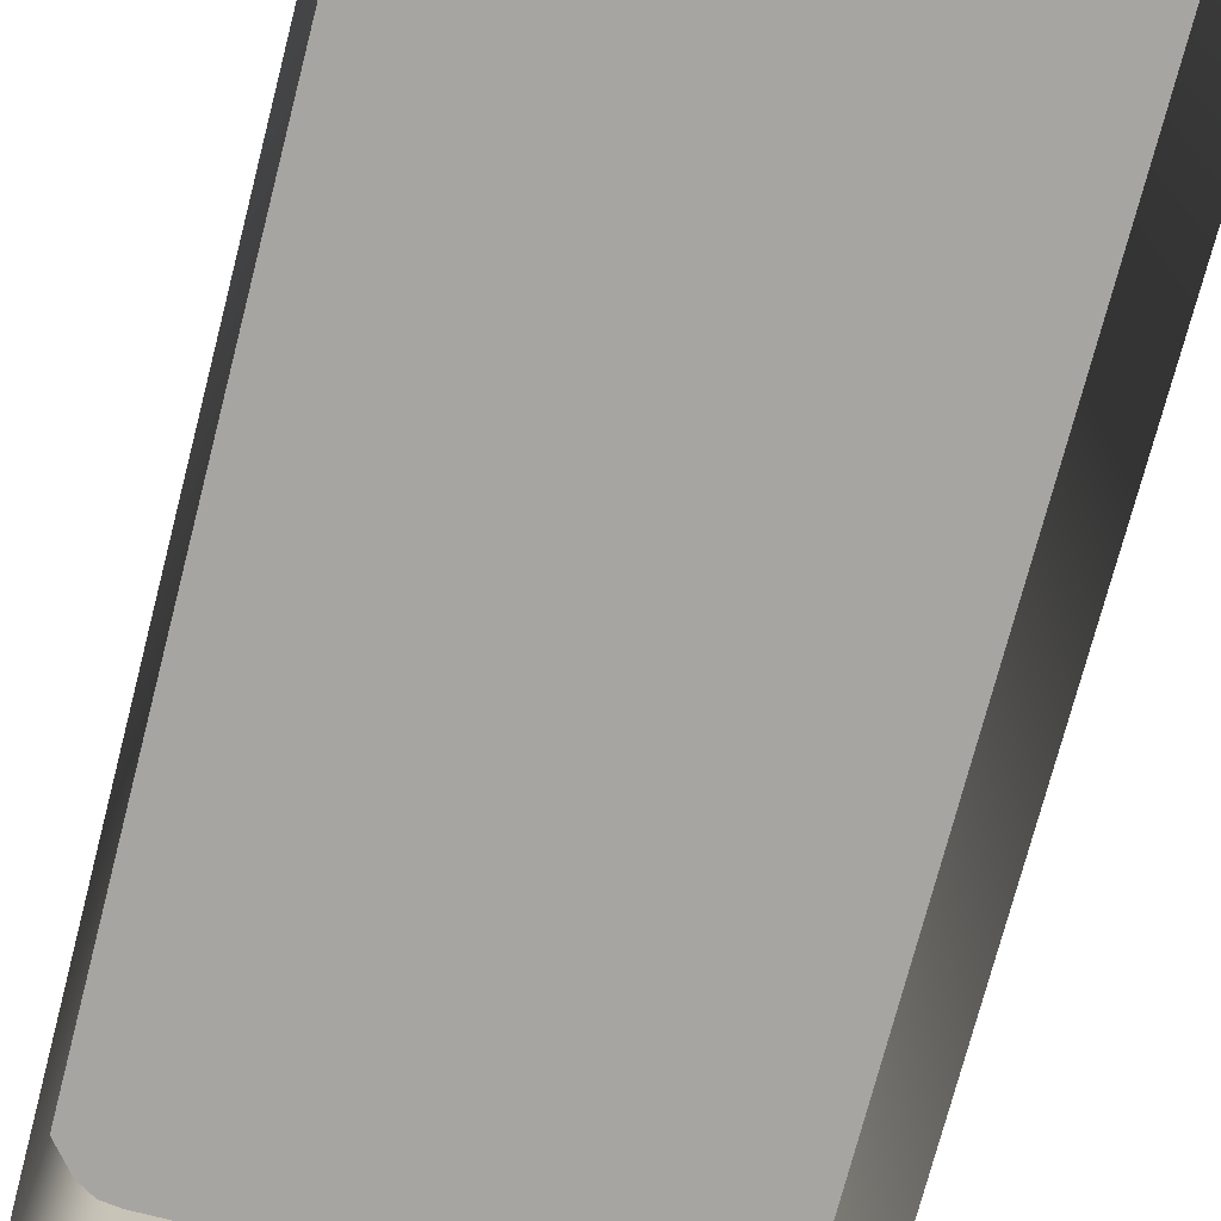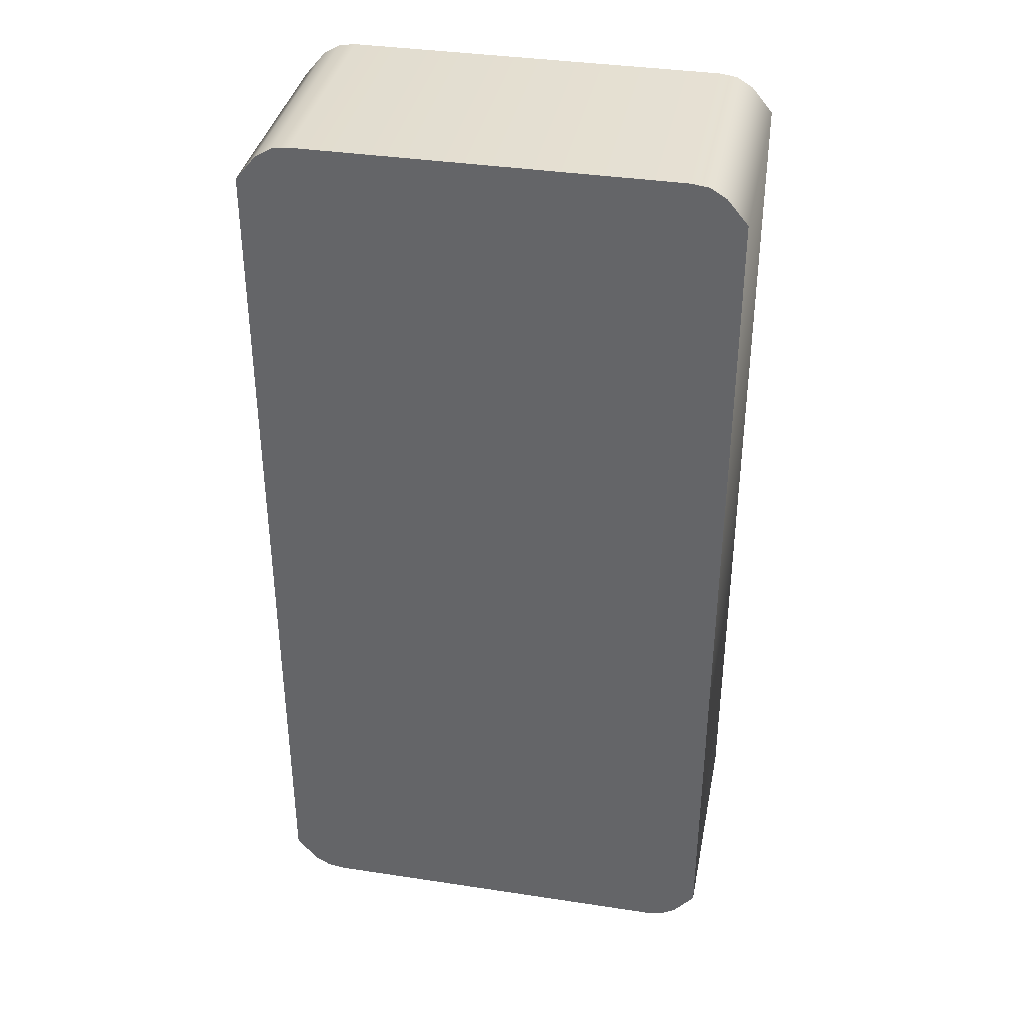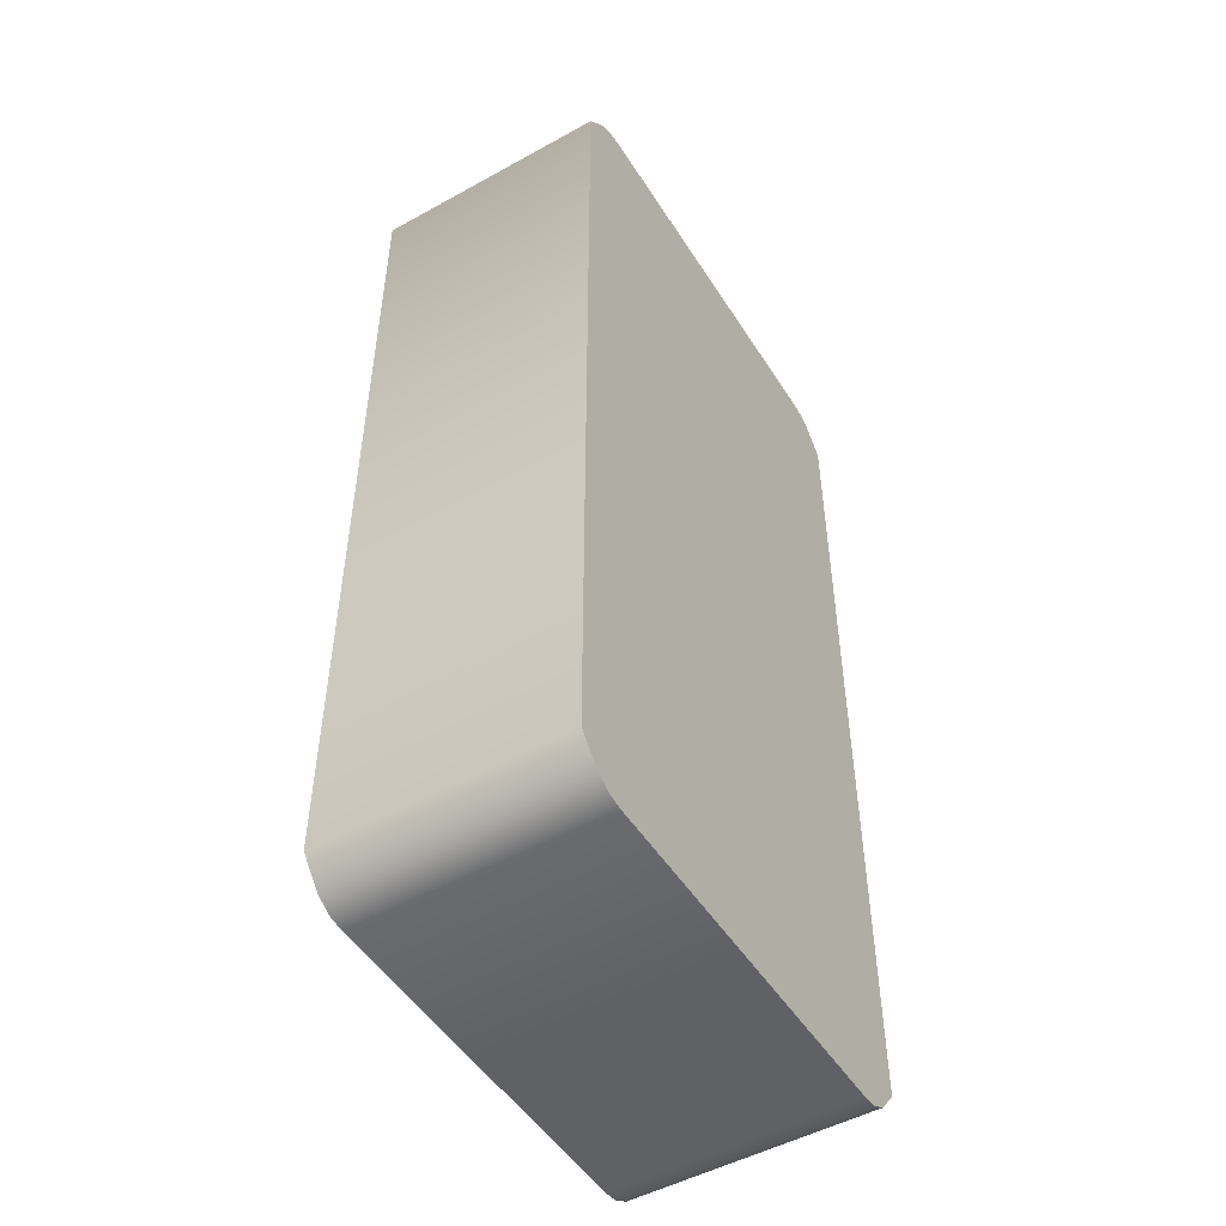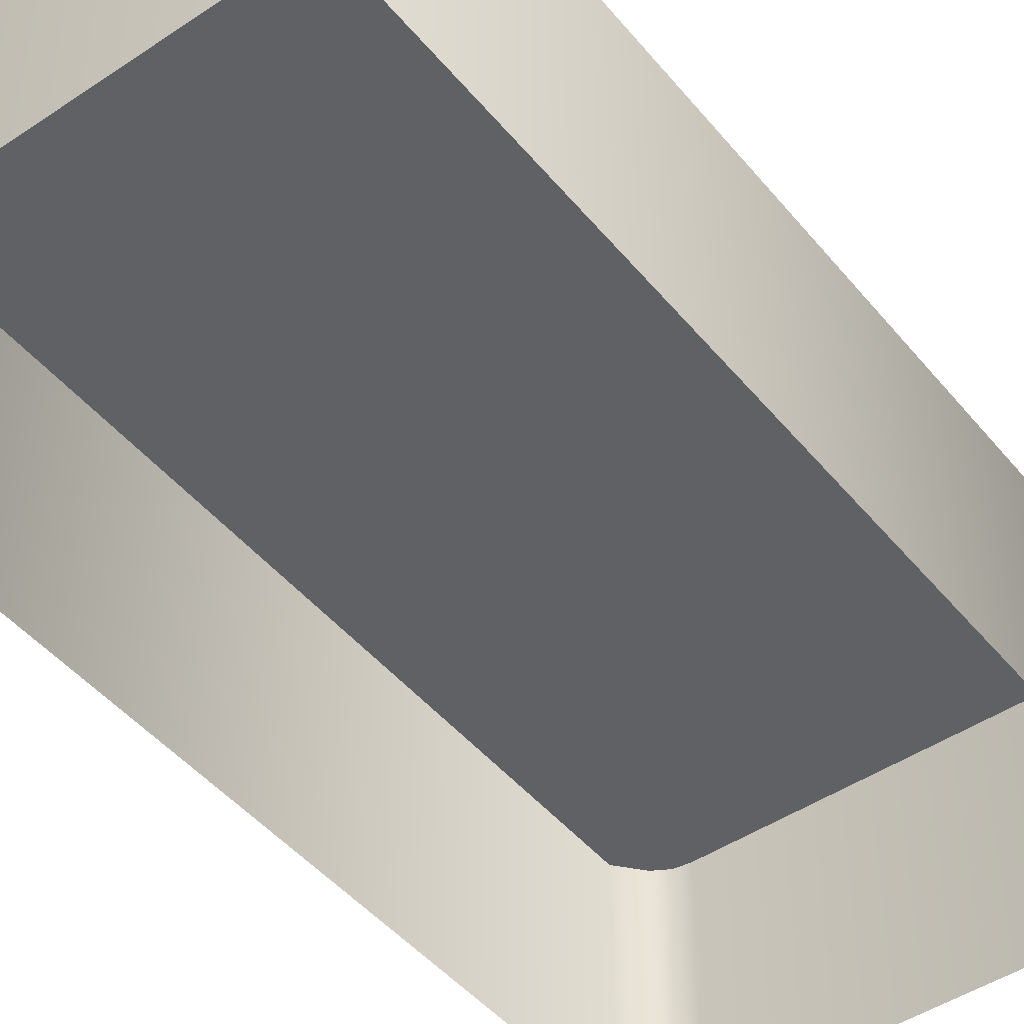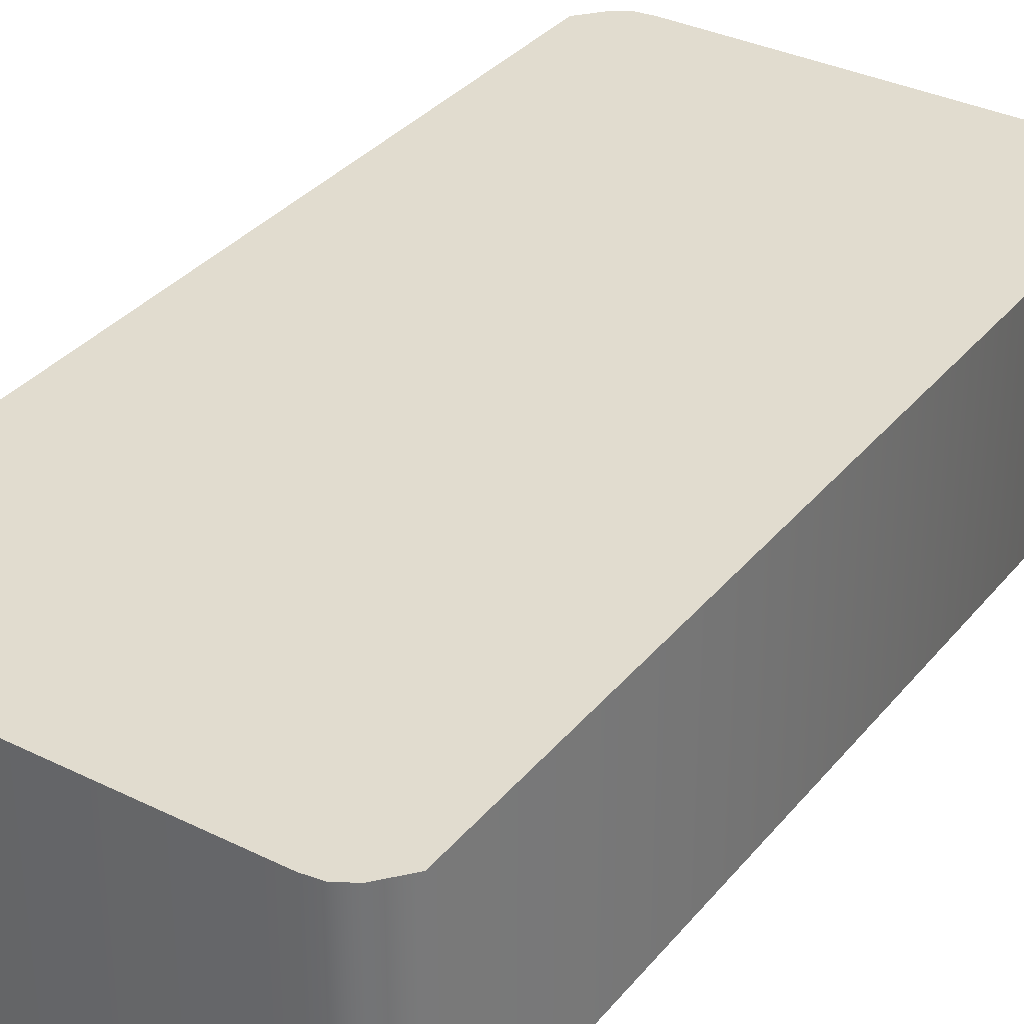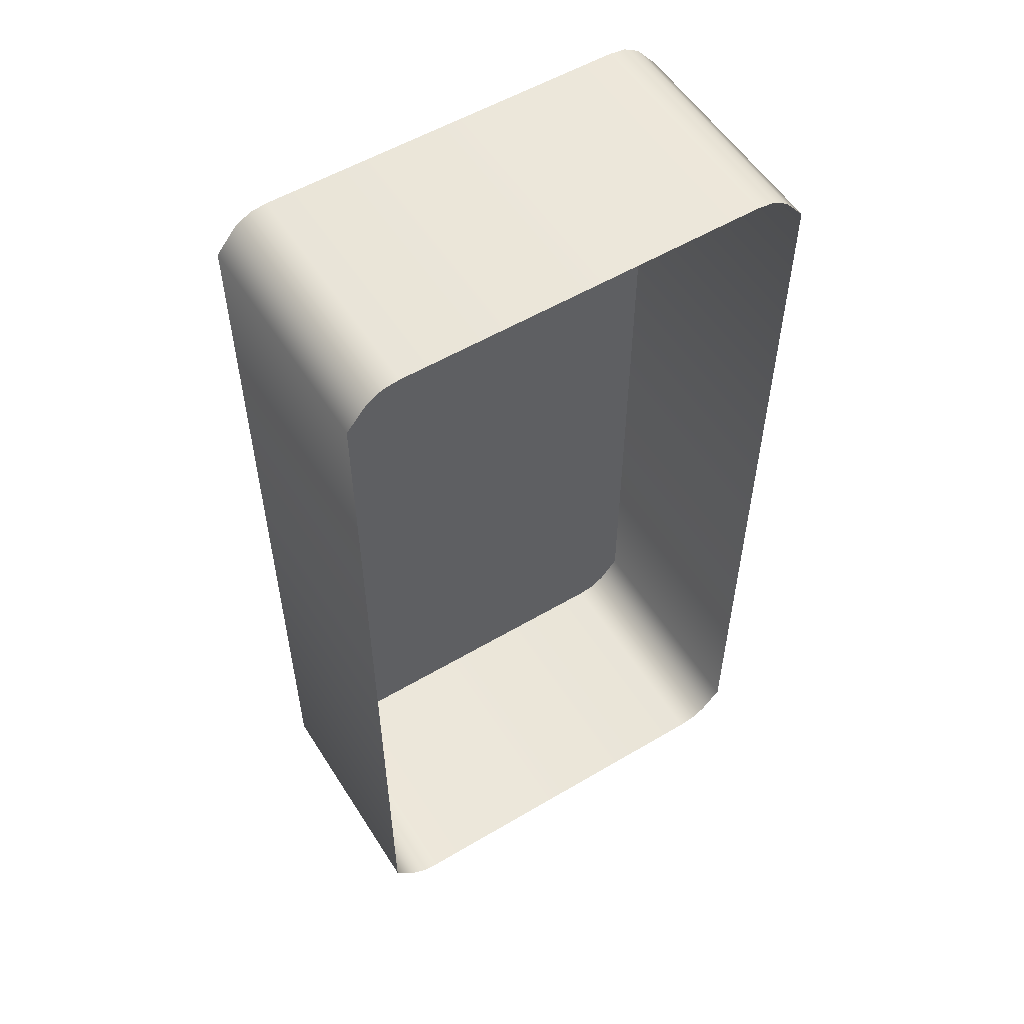
<metadata>
{"format":"obj","ext":"obj","renderer":"f3d","projection":"perspective","resolution":1024,"background":"white","views":[{"elev":-73.9,"azim":165.5,"up":"+Y"},{"elev":36.8,"azim":-168.9,"up":"+Z"},{"elev":-50.1,"azim":121.3,"up":"+Z"},{"elev":-46.8,"azim":37.3,"up":"+Y"},{"elev":34.3,"azim":-146.5,"up":"+Y"},{"elev":55.0,"azim":-32.0,"up":"+Z"}]}
</metadata>
<code>
g mesh01
v -0.5 0 -0.9231
v -0.5 0 0.9231
v -0.5 0.5 -0.9231
v -0.5 0.5 0.9231
v -0.4563 0 -0.9753
v -0.4563 0 0.9753
v -0.4563 0.5 -0.9753
v -0.4563 0.5 0.9753
v -0.423 0 -0.995
v -0.423 0 0.995
v -0.423 0.5 -0.995
v -0.423 0.5 0.995
v -0.3871 0 -1
v -0.3871 0 1
v -0.3871 0.5 -1
v -0.3871 0.5 1
v 0.3871 0 -1
v 0.3871 0 1
v 0.3871 0.5 -1
v 0.3871 0.5 1
v 0.423 0 -0.995
v 0.423 0 0.995
v 0.423 0.5 -0.995
v 0.423 0.5 0.995
v 0.4563 0 -0.9753
v 0.4563 0 0.9753
v 0.4563 0.5 -0.9753
v 0.4563 0.5 0.9753
v 0.5 0 -0.9231
v 0.5 0 0.9231
v 0.5 0.5 -0.9231
v 0.5 0.5 0.9231
f 3 7 5 1
f 7 11 9 5
f 11 15 13 9
f 15 19 17 13
f 19 23 21 17
f 23 27 25 21
f 27 31 29 25
f 6 8 4 2
f 10 12 8 6
f 14 16 12 10
f 18 20 16 14
f 22 24 20 18
f 26 28 24 22
f 30 32 28 26
f 2 4 3 1
f 31 32 30 29
f 4 8 7 3
f 8 12 11 7
f 12 16 15 11
f 16 20 19 15
f 20 24 23 19
f 24 28 27 23
f 28 32 31 27

</code>
